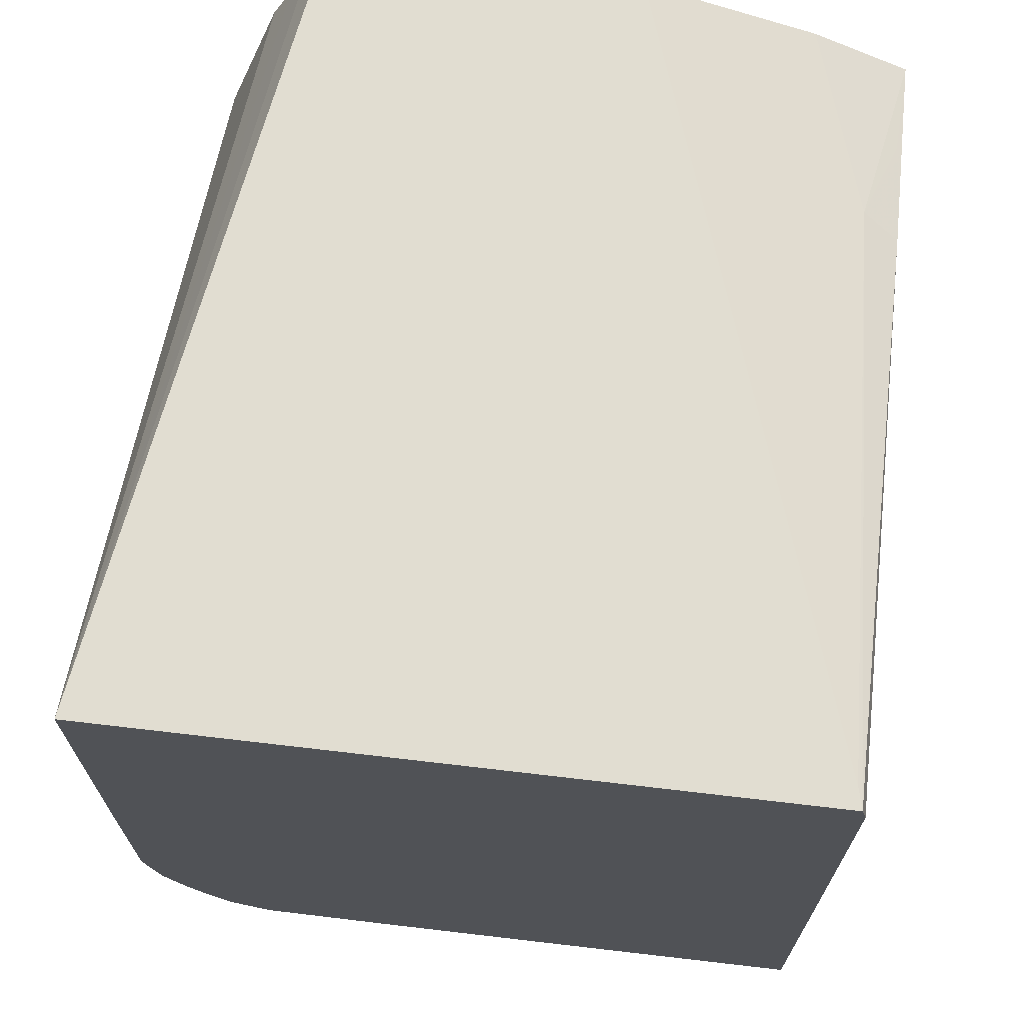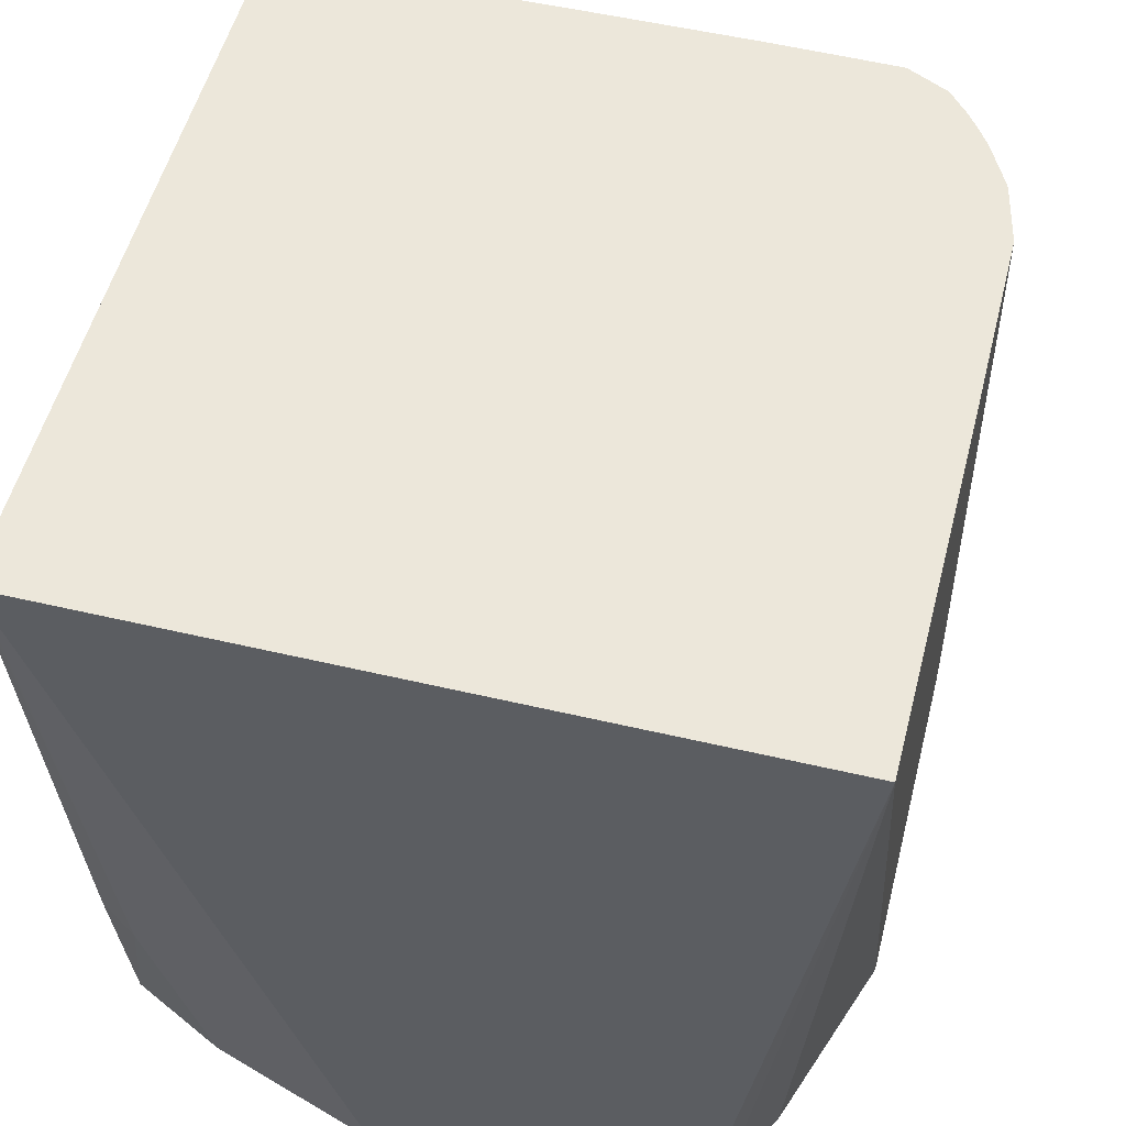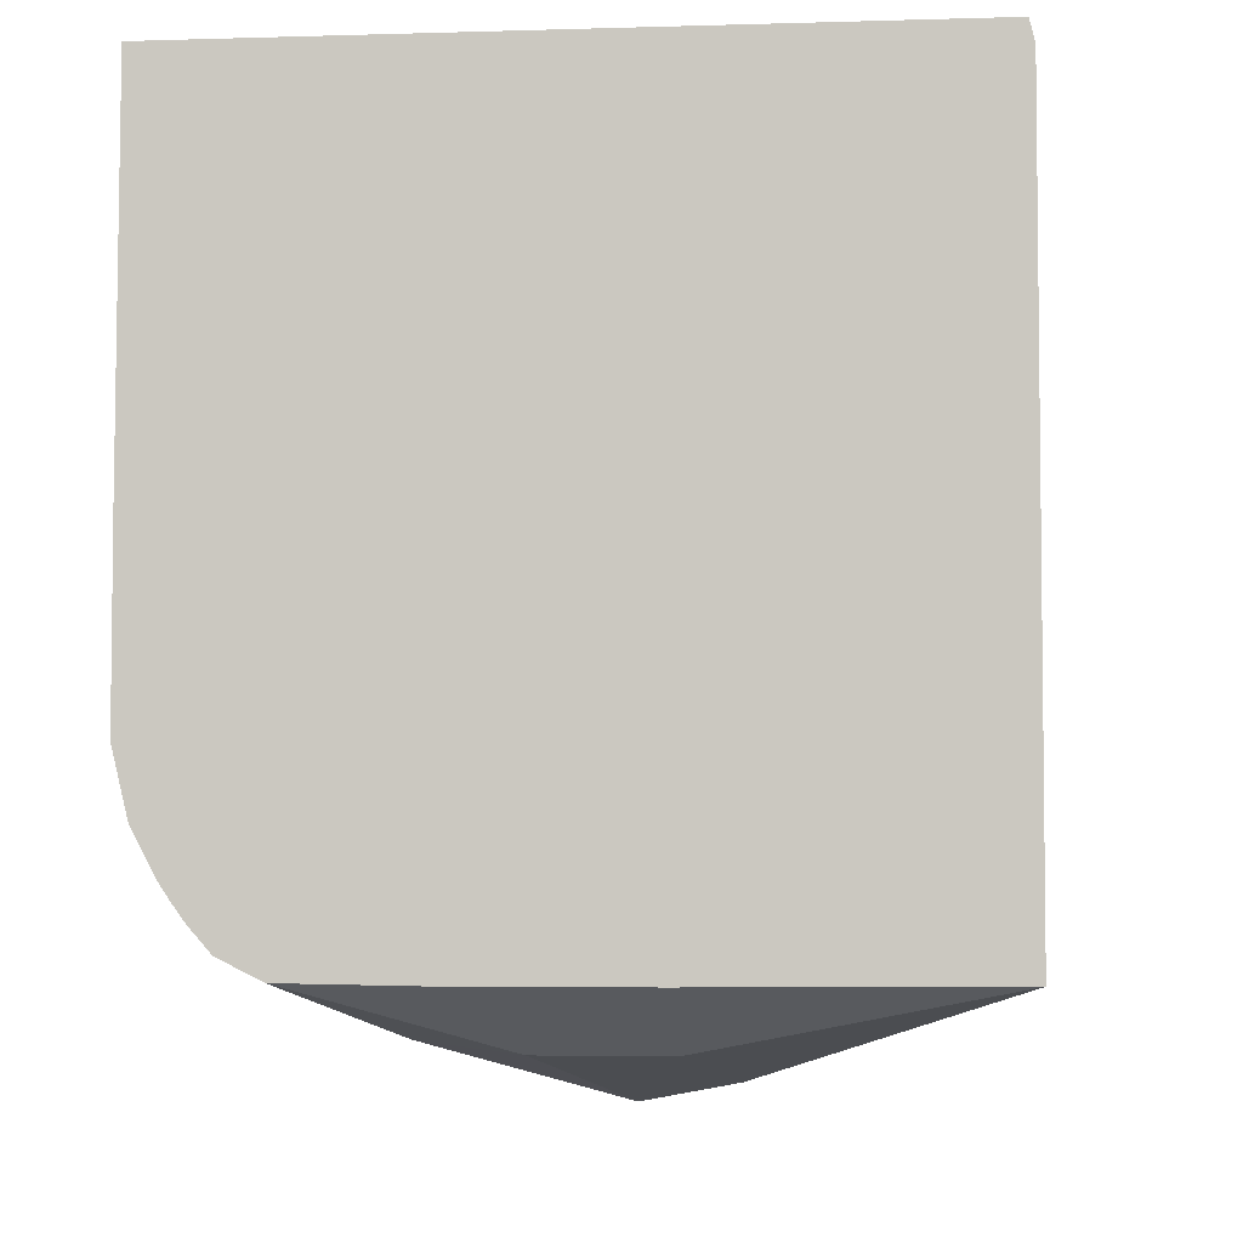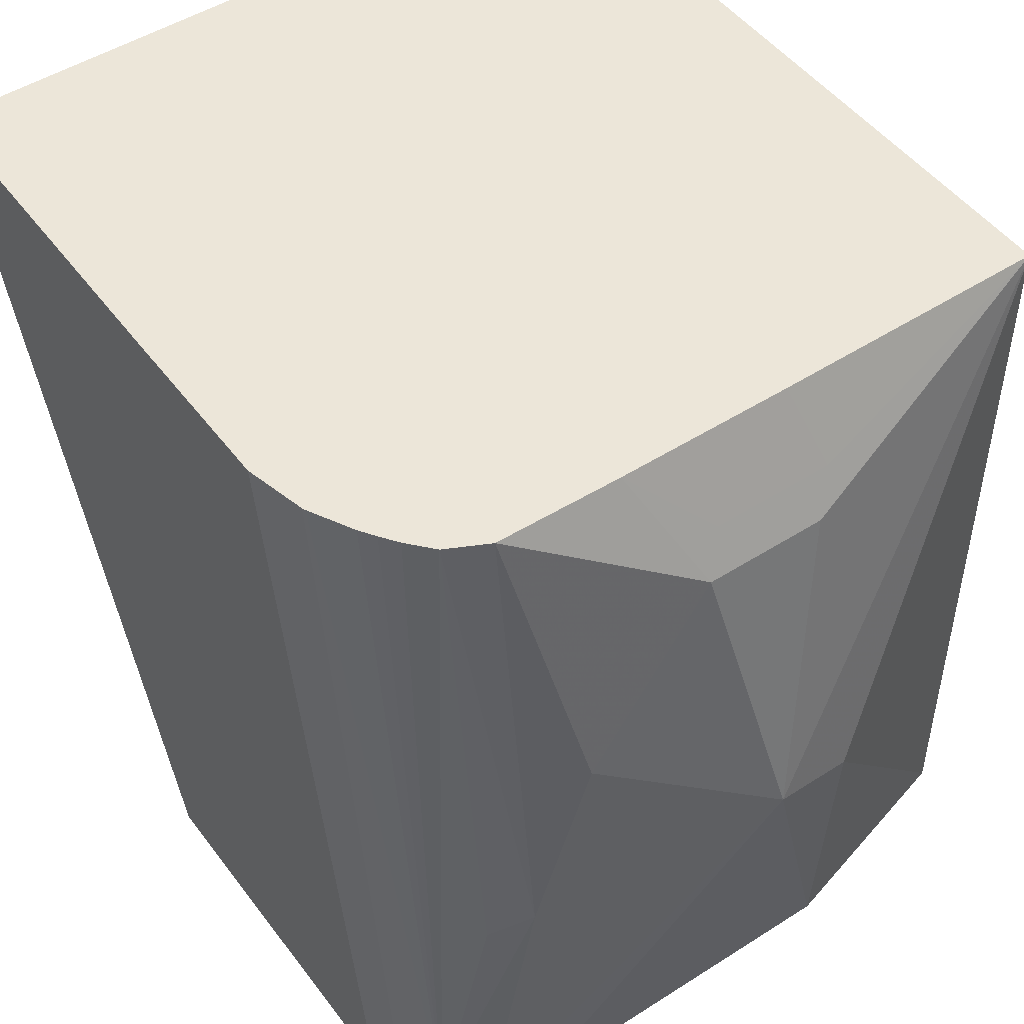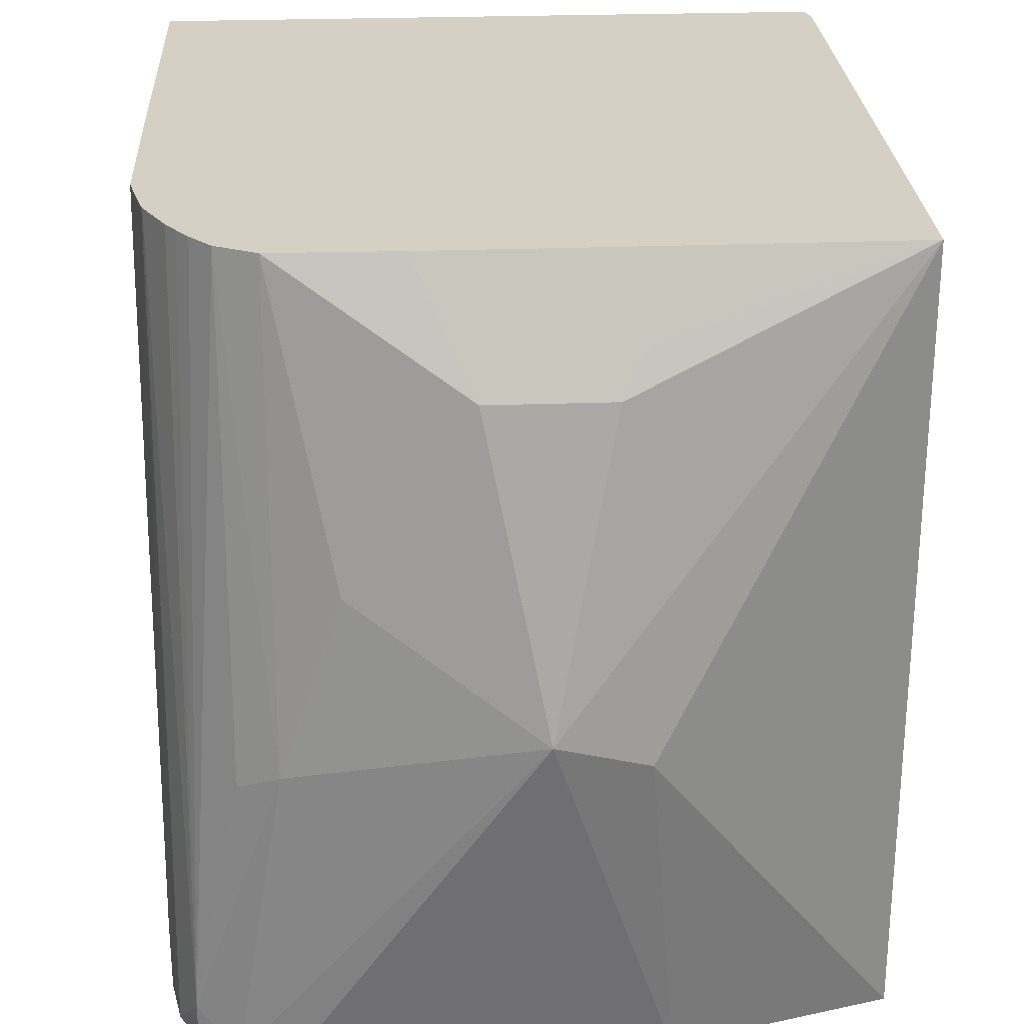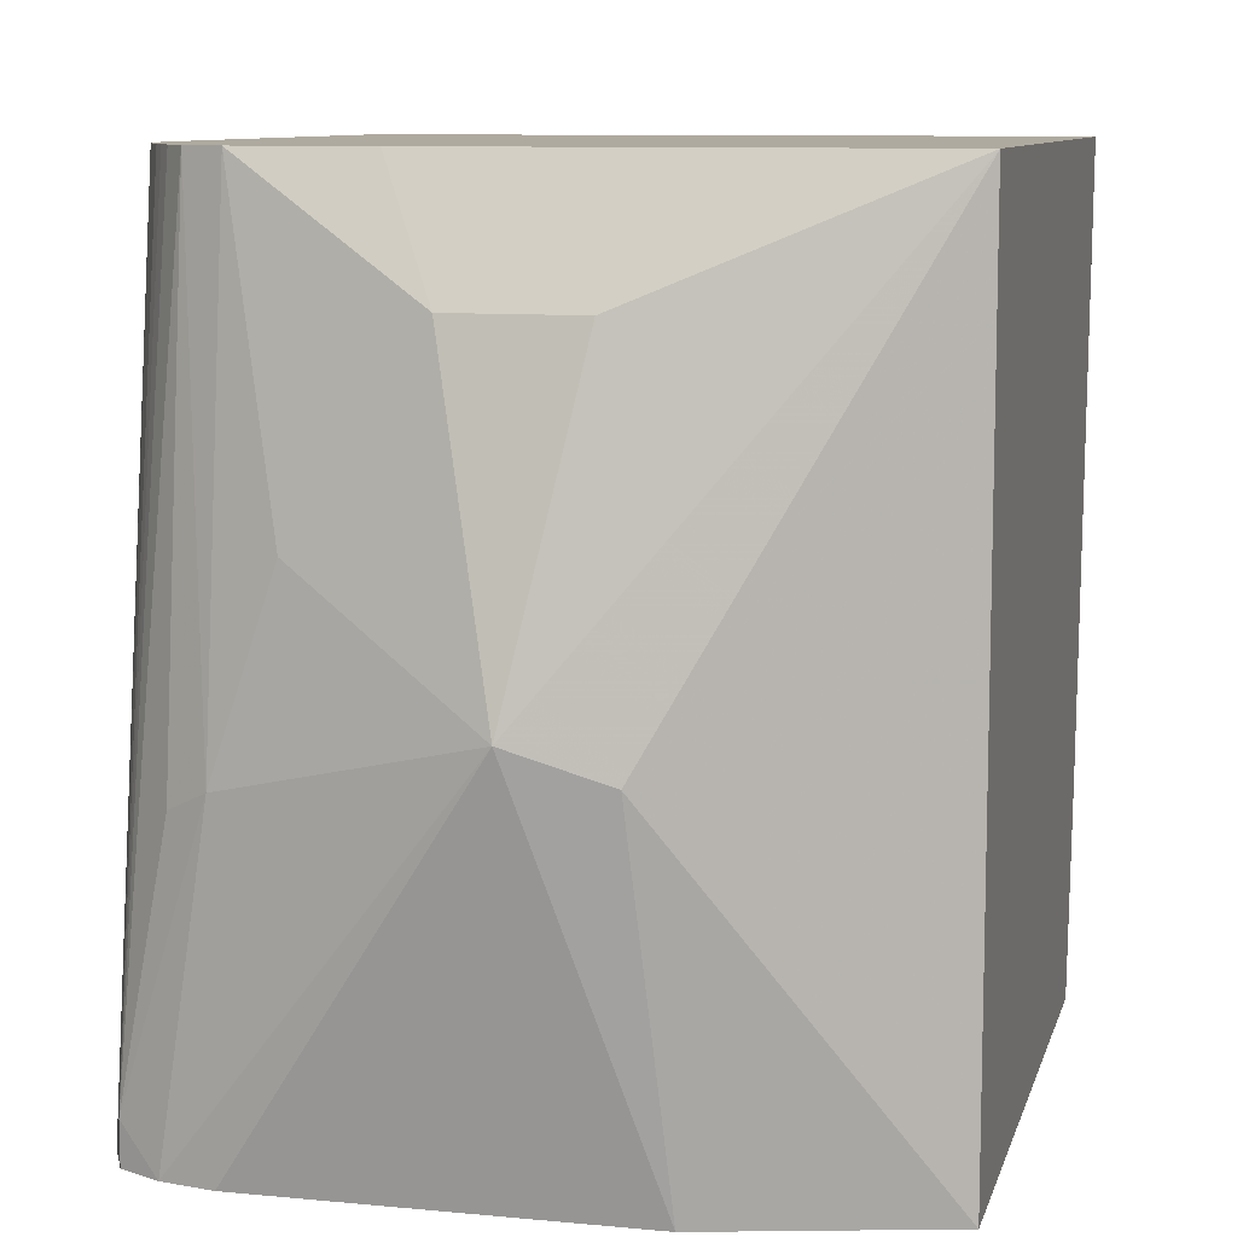
<metadata>
{"format":"obj","ext":"obj","renderer":"f3d","projection":"perspective","resolution":1024,"background":"white","views":[{"elev":68.9,"azim":6.7,"up":"+Y"},{"elev":52.9,"azim":-165.8,"up":"+Z"},{"elev":-4.4,"azim":5.6,"up":"+Y"},{"elev":49.0,"azim":-35.3,"up":"+Z"},{"elev":26.3,"azim":-3.2,"up":"+Z"},{"elev":9.5,"azim":14.0,"up":"+Z"}]}
</metadata>
<code>
v -0.1596 -0.3827 -0.2024
v -0.1012 -0.3827 -0.2024
v -0.2011 -0.3821 -0.2024
v -0.1408 -0.4022 -0.2414
v -0.1341 -0.3955 -0.2279
v -0.09387 -0.3955 -0.2279
v -0.008364 -0.3821 -0.2024
v -0.2011 -0.4022 -0.362
v -0.181 -0.4022 -0.3017
v -0.2145 -0.3754 -0.2024
v -0.1006 -0.4022 -0.2414
v -0.1207 -0.4224 -0.3419
v -0.09052 -0.4173 -0.352
v -0.008364 -0.3821 -0.466
v -0.008364 -0.1489 -0.2024
v -0.2145 -0.3955 -0.3687
v -0.2313 -0.3922 -0.4525
v -0.2179 -0.3989 -0.466
v -0.2214 -0.3675 -0.2024
v -0.2011 -0.4022 -0.466
v -0.08046 -0.4022 -0.466
v -0.008364 -0.1768 -0.466
v -0.008364 -0.1668 -0.3963
v -0.01005 -0.1421 -0.2024
v -0.2313 -0.3922 -0.466
v -0.2254 -0.362 -0.2024
v -0.2288 -0.3569 -0.2024
v -0.2362 -0.3429 -0.2024
v -0.238 -0.3788 -0.4659
v -0.01669 -0.1727 -0.466
v -0.02013 -0.1609 -0.4022
v -0.01007 -0.171 -0.4324
v -0.008364 -0.1718 -0.4315
v -0.01055 -0.1421 -0.2045
v -0.2408 -0.1421 -0.2024
v -0.238 -0.3788 -0.466
v -0.2366 -0.3419 -0.2024
v -0.2413 -0.362 -0.4424
v -0.02684 -0.1676 -0.466
v -0.04023 -0.1609 -0.466
v -0.01181 -0.1421 -0.2094
v -0.2018 -0.1421 -0.4626
v -0.2078 -0.1542 -0.466
v -0.2134 -0.1653 -0.466
v -0.2145 -0.1676 -0.466
v -0.2212 -0.181 -0.466
v -0.2413 -0.2414 -0.466
v -0.2413 -0.2414 -0.4022
v -0.2413 -0.2615 -0.2024
v -0.2413 -0.362 -0.466
v -0.2413 -0.3218 -0.2024
v -0.0975 -0.1421 -0.466
v -0.2005 -0.1421 -0.466
f 17 29 36
f 17 36 25
f 22 30 31
f 24 31 34
f 22 32 33
f 23 33 31
f 23 31 24
f 24 34 41
f 22 31 32
f 17 28 29
f 15 23 24
f 17 26 27
f 17 19 26
f 17 25 18
f 14 30 22
f 14 39 30
f 14 40 39
f 14 52 40
f 14 53 52
f 24 41 52
f 14 44 43
f 17 27 28
f 24 52 53
f 35 43 44
f 24 42 35
f 14 45 44
f 42 53 43
f 40 52 41
f 38 47 50
f 38 48 47
f 38 49 48
f 38 51 49
f 37 51 38
f 35 48 49
f 35 47 48
f 35 46 47
f 35 45 46
f 35 44 45
f 35 42 43
f 31 39 40
f 31 33 32
f 31 41 34
f 31 40 41
f 30 39 31
f 29 50 36
f 29 38 50
f 29 37 38
f 28 37 29
f 24 53 42
f 14 46 45
f 14 43 53
f 14 50 47
f 4 11 6
f 3 10 8
f 3 9 4
f 3 8 9
f 2 6 7
f 1 6 2
f 1 5 6
f 1 4 5
f 1 3 4
f 1 10 3
f 4 6 5
f 1 19 10
f 1 28 27
f 1 37 28
f 1 51 37
f 1 49 51
f 1 35 49
f 1 24 35
f 1 15 24
f 1 7 15
f 1 2 7
f 14 47 46
f 1 26 19
f 4 9 12
f 1 27 26
f 6 11 7
f 14 36 50
f 4 12 11
f 14 25 36
f 14 18 25
f 14 20 18
f 14 21 20
f 12 21 13
f 12 20 21
f 12 18 20
f 10 17 16
f 10 19 17
f 13 21 14
f 8 17 18
f 7 12 13
f 8 18 12
f 7 13 14
f 7 14 22
f 7 33 23
f 7 22 33
f 7 23 15
f 8 12 9
f 8 10 16
f 8 16 17
f 7 11 12

</code>
